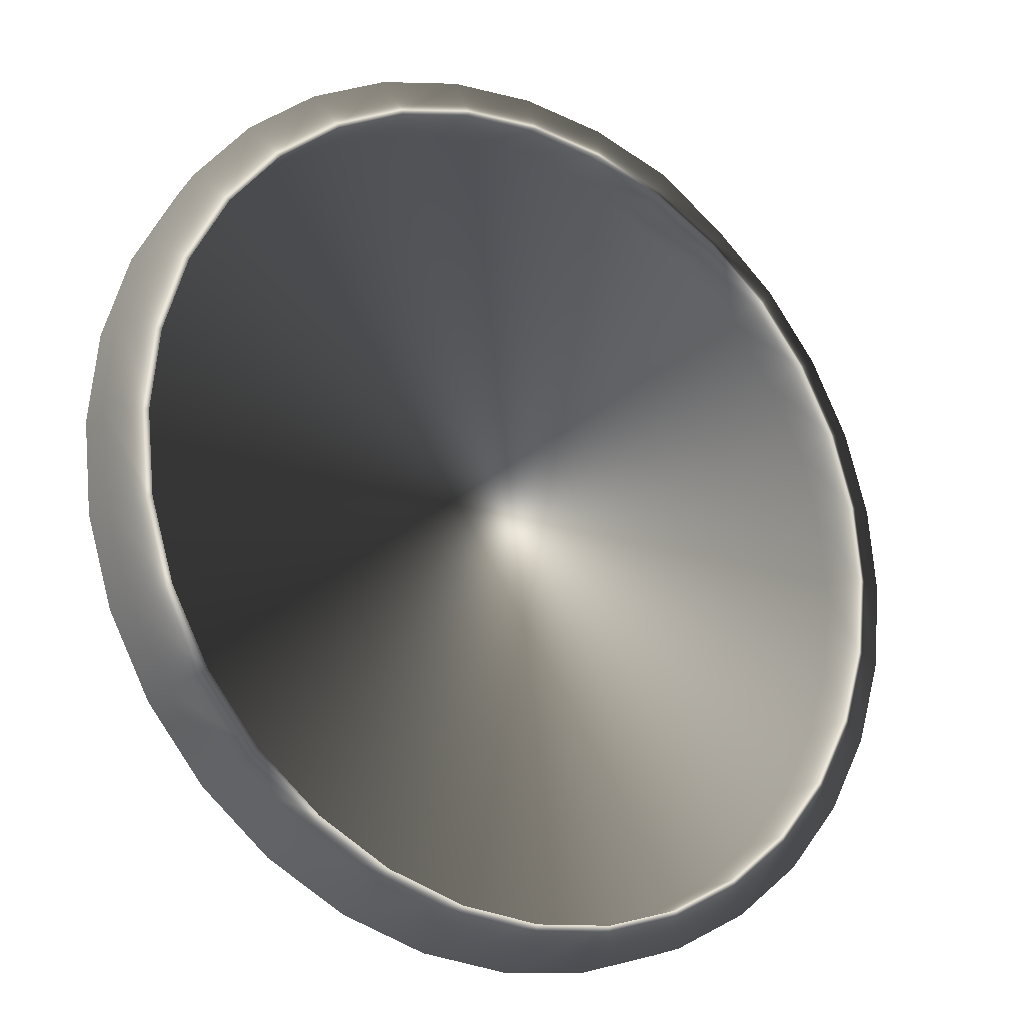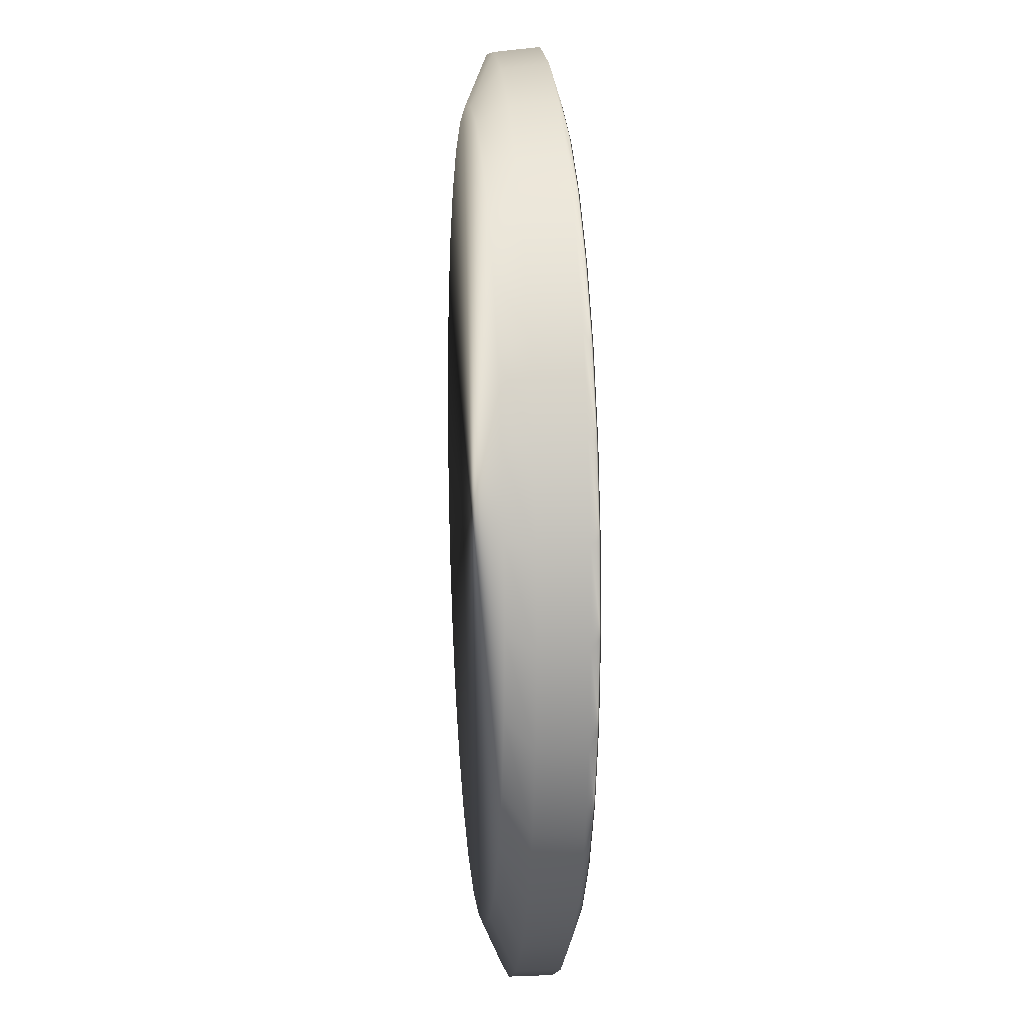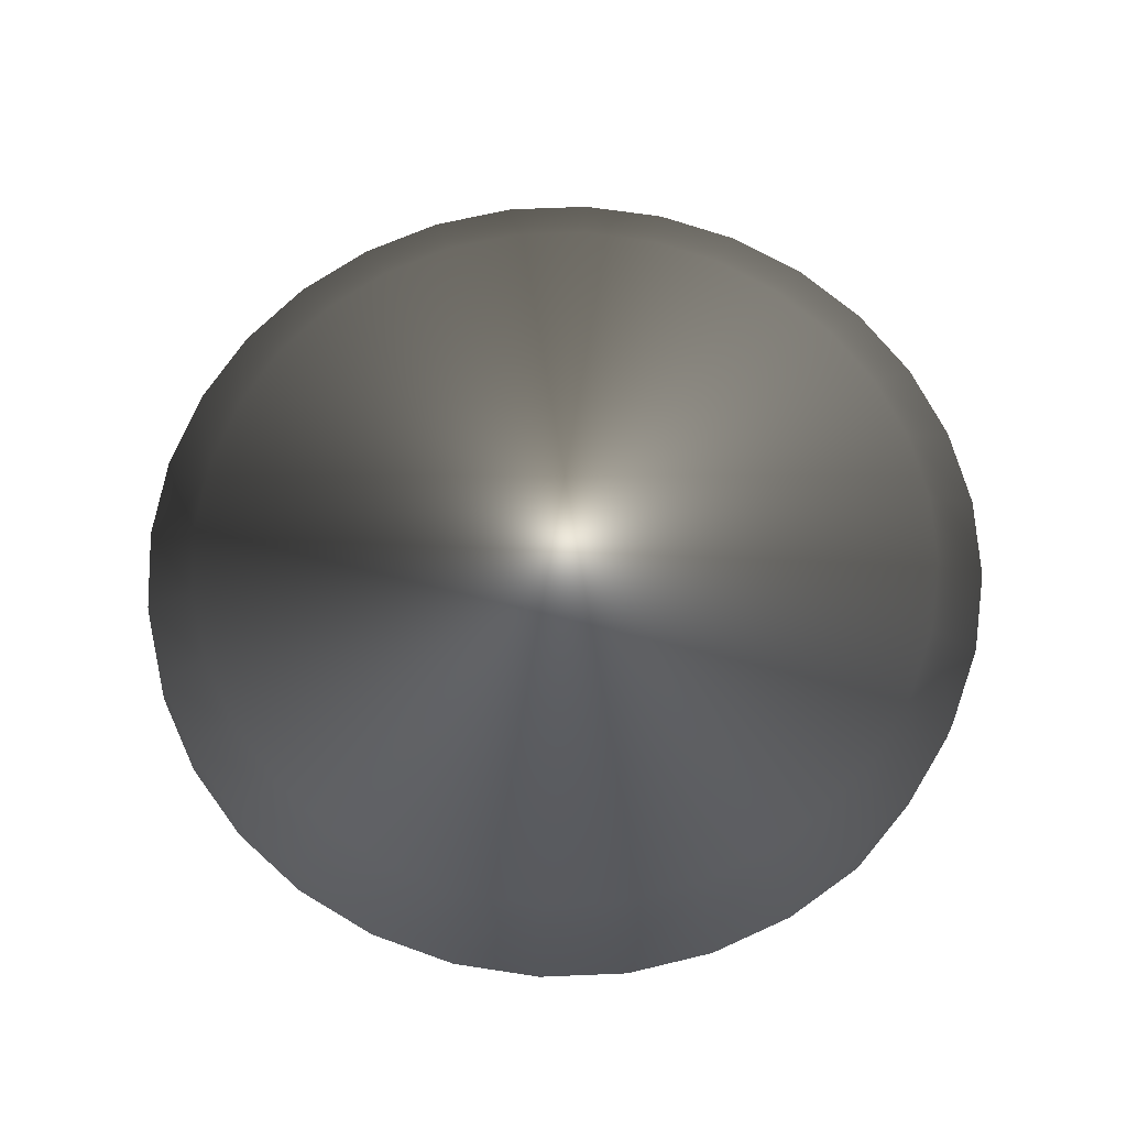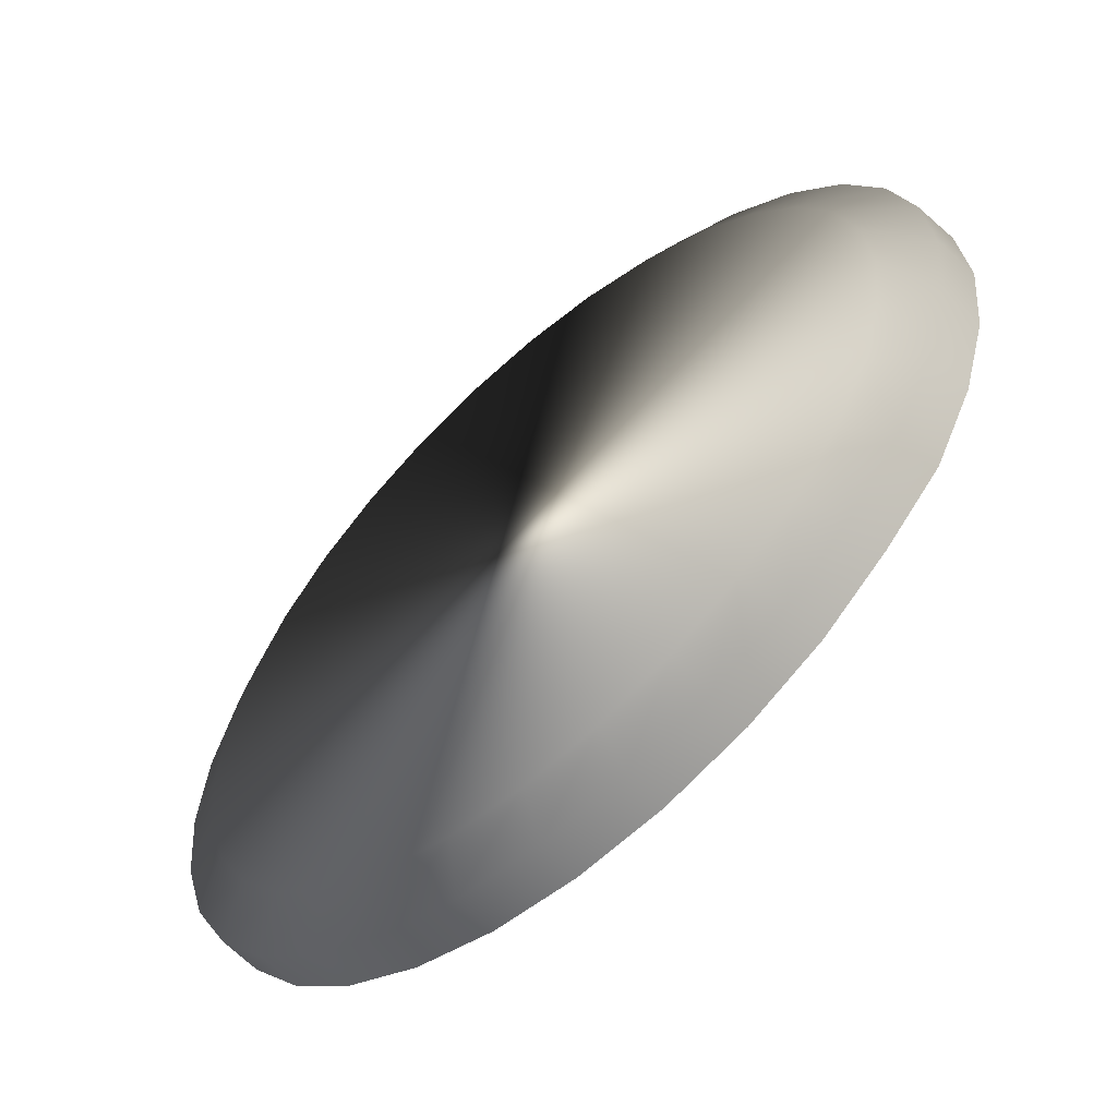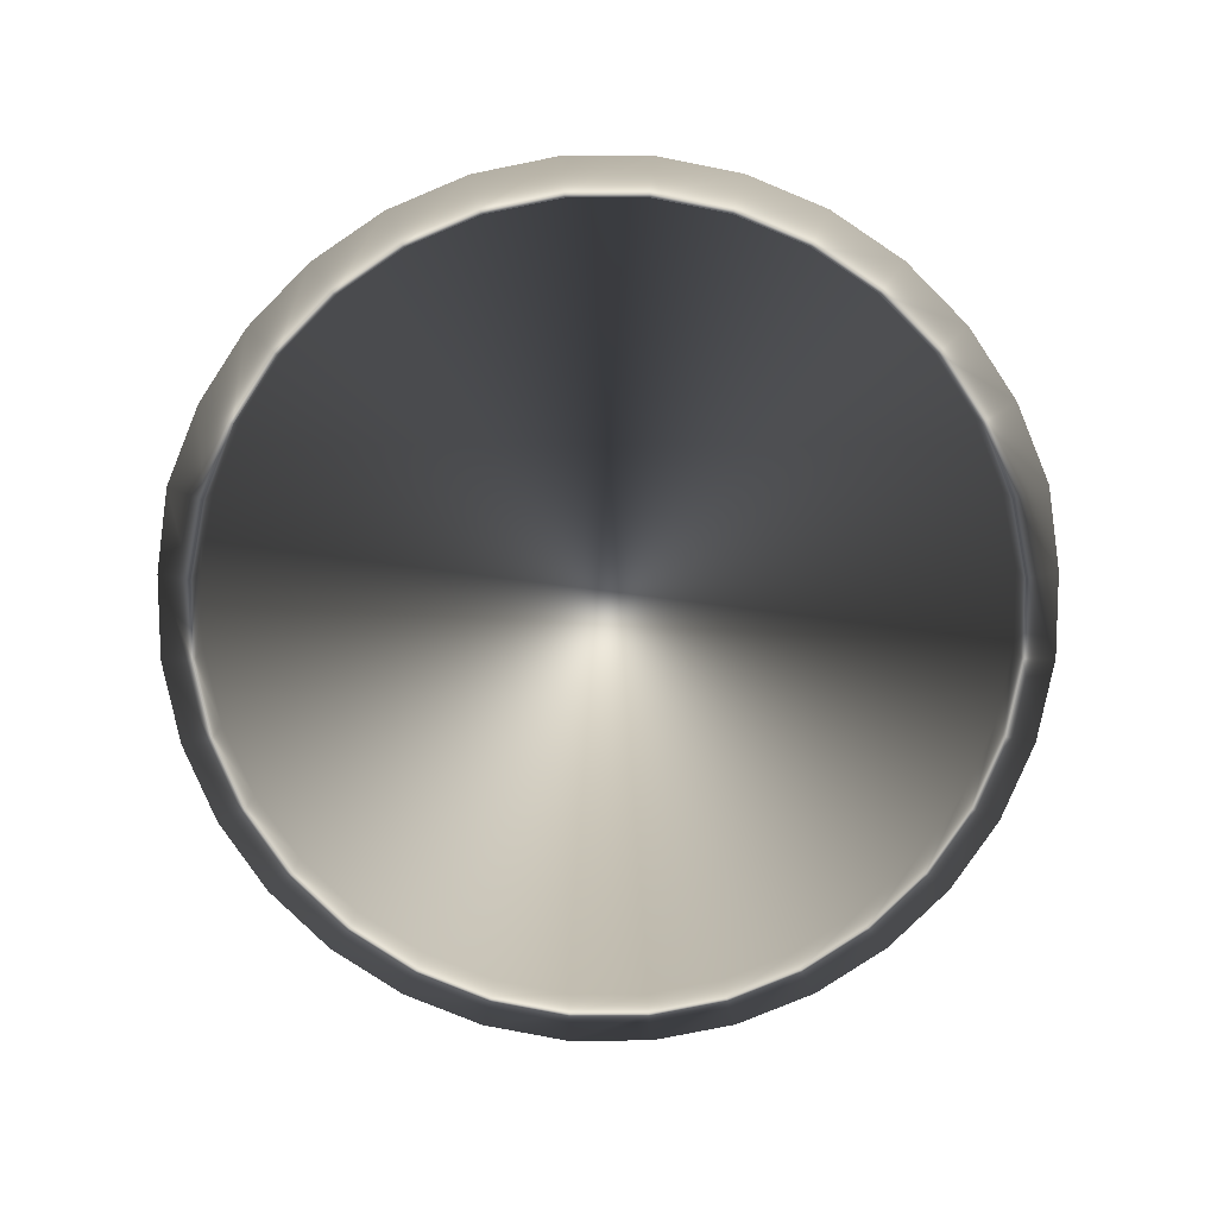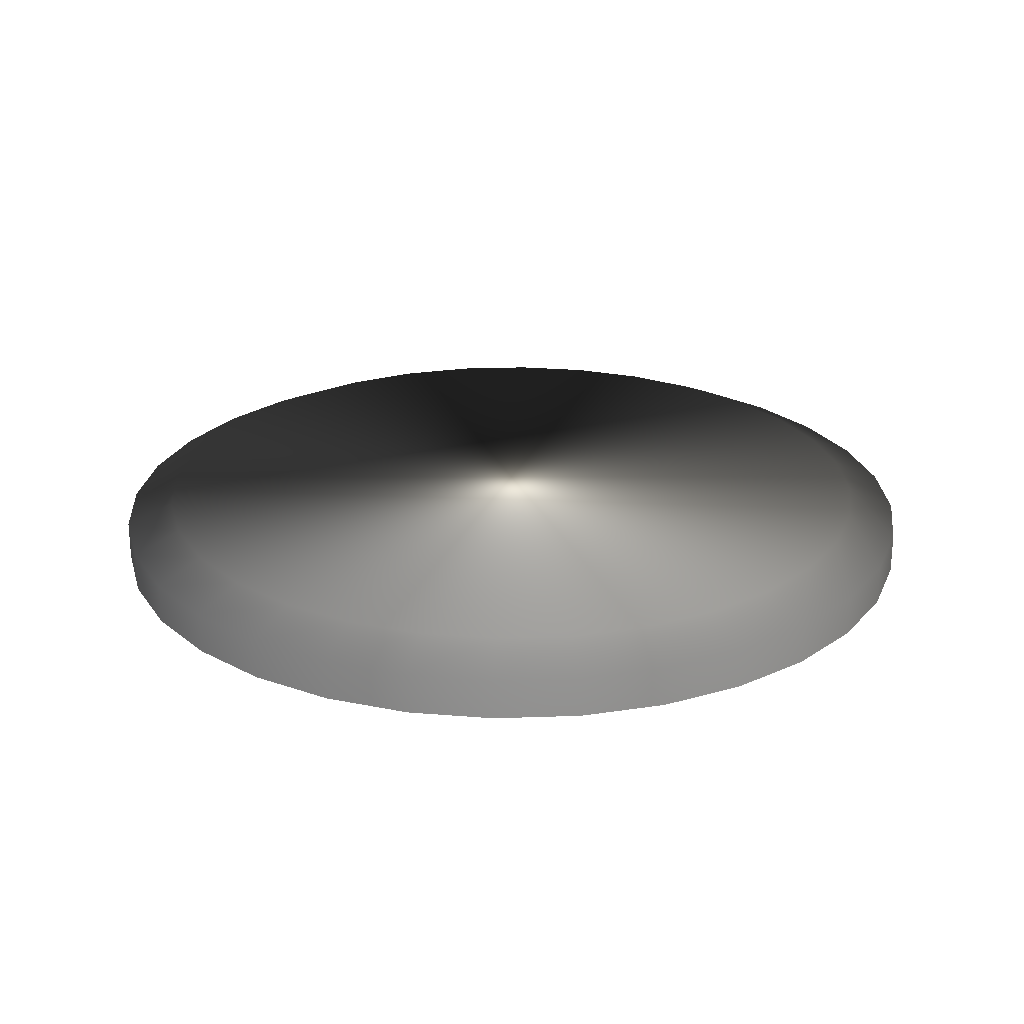
<metadata>
{"format":"obj","ext":"obj","renderer":"f3d","projection":"perspective","resolution":1024,"background":"white","views":[{"elev":-21.1,"azim":-33.3,"up":"+Z"},{"elev":14.5,"azim":-94.8,"up":"+Z"},{"elev":64.6,"azim":-19.3,"up":"+Y"},{"elev":-59.9,"azim":-138.1,"up":"+Z"},{"elev":-78.4,"azim":-50.5,"up":"+Y"},{"elev":24.0,"azim":148.5,"up":"+Y"}]}
</metadata>
<code>
o Cylinder
v 3.852 6.456 -4.952
v 5.216 6.456 -4.817
v 6.527 6.456 -4.419
v 7.735 6.456 -3.773
v 8.795 6.456 -2.904
v 9.664 6.456 -1.845
v 10.31 6.456 -0.6364
v 10.71 6.456 0.675
v 10.84 6.456 2.039
v 10.71 6.456 3.402
v 10.31 6.456 4.714
v 9.664 6.456 5.922
v 8.795 6.456 6.982
v 7.735 6.456 7.851
v 6.527 6.456 8.497
v 5.216 6.456 8.895
v 3.852 6.456 9.029
v 2.488 6.456 8.895
v 1.177 6.456 8.497
v -0.03186 6.456 7.851
v -1.091 6.456 6.982
v -1.961 6.456 5.922
v -2.607 6.456 4.714
v -3.004 6.456 3.402
v -3.139 6.456 2.039
v -3.004 6.456 0.6749
v -2.607 6.456 -0.6365
v -1.961 6.456 -1.845
v -1.091 6.456 -2.904
v -0.03164 6.456 -3.773
v 1.177 6.456 -4.419
v 2.488 6.456 -4.817
v 3.852 6.707 -5.545
v 5.331 6.707 -5.399
v 6.754 6.707 -4.968
v 8.065 6.707 -4.267
v 9.214 6.707 -3.324
v 10.16 6.707 -2.175
v 10.86 6.707 -0.8635
v 11.29 6.707 0.5592
v 11.44 6.707 2.039
v 11.29 6.707 3.518
v 10.86 6.707 4.941
v 10.16 6.707 6.252
v 9.214 6.707 7.401
v 8.065 6.706 8.345
v 6.784 6.671 9.115
v 5.346 6.672 9.55
v 3.852 6.672 9.697
v 2.358 6.672 9.55
v 0.9211 6.672 9.114
v -0.4029 6.672 8.407
v -1.563 6.672 7.454
v -2.516 6.672 6.294
v -3.224 6.672 4.969
v -3.659 6.672 3.533
v -3.807 6.672 2.039
v -3.659 6.672 0.5446
v -3.224 6.672 -0.8921
v -2.517 6.671 -2.217
v -1.511 6.706 -3.324
v -0.3614 6.707 -4.267
v 0.9497 6.707 -4.968
v 2.372 6.707 -5.399
v 3.852 7.372 -4.93
v 5.212 7.372 -4.797
v 6.519 7.372 -4.4
v 7.724 7.372 -3.756
v 8.78 7.372 -2.889
v 9.647 7.372 -1.833
v 10.29 7.372 -0.6283
v 10.69 7.372 0.6791
v 10.82 7.372 2.039
v 10.69 7.372 3.398
v 10.29 7.372 4.706
v 9.647 7.372 5.911
v 8.78 7.372 6.967
v 7.724 7.372 7.833
v 6.519 7.372 8.477
v 5.212 7.372 8.874
v 3.852 7.372 9.008
v 2.492 7.372 8.874
v 1.185 7.372 8.477
v -0.01995 7.372 7.833
v -1.076 7.372 6.967
v -1.943 7.372 5.911
v -2.587 7.372 4.706
v -2.983 7.372 3.398
v -3.117 7.372 2.039
v -2.983 7.372 0.6791
v -2.587 7.372 -0.6283
v -1.943 7.372 -1.833
v -1.076 7.372 -2.889
v -0.01995 7.372 -3.756
v 1.185 7.372 -4.4
v 2.492 7.372 -4.797
v 3.852 7.789 -4.694
v 3.852 7.413 -5.545
v 5.165 7.789 -4.565
v 5.331 7.413 -5.4
v 6.429 7.789 -4.182
v 6.754 7.413 -4.968
v 7.593 7.789 -3.56
v 8.065 7.413 -4.267
v 8.613 7.789 -2.722
v 9.215 7.413 -3.324
v 9.45 7.789 -1.702
v 10.16 7.413 -2.175
v 10.07 7.789 -0.538
v 10.86 7.413 -0.8636
v 10.46 7.789 0.7251
v 11.29 7.413 0.5591
v 10.59 7.789 2.039
v 11.44 7.413 2.039
v 10.46 7.789 3.352
v 11.29 7.413 3.518
v 10.07 7.789 4.615
v 10.86 7.413 4.941
v 9.45 7.789 5.779
v 10.16 7.413 6.252
v 8.613 7.789 6.8
v 9.215 7.413 7.401
v 7.593 7.789 7.637
v 8.065 7.413 8.345
v 6.429 7.789 8.259
v 6.754 7.413 9.045
v 5.165 7.789 8.642
v 5.331 7.413 9.477
v 3.852 7.789 8.772
v 3.852 7.413 9.623
v 2.538 7.789 8.642
v 2.372 7.413 9.477
v 1.275 7.789 8.259
v 0.9496 7.413 9.045
v 0.1112 7.789 7.637
v -0.3616 7.413 8.345
v -0.9091 7.789 6.8
v -1.511 7.413 7.401
v -1.746 7.789 5.779
v -2.454 7.413 6.252
v -2.369 7.789 4.615
v -3.155 7.413 4.941
v -2.752 7.789 3.352
v -3.586 7.413 3.518
v -2.881 7.789 2.039
v -3.732 7.413 2.039
v -2.752 7.789 0.7251
v -3.586 7.413 0.5591
v -2.369 7.789 -0.538
v -3.155 7.413 -0.8636
v -1.746 7.789 -1.702
v -2.454 7.413 -2.175
v -0.9091 7.789 -2.722
v -1.511 7.413 -3.324
v 0.1112 7.789 -3.56
v -0.3616 7.413 -4.267
v 1.275 7.789 -4.182
v 0.9496 7.413 -4.968
v 2.538 7.789 -4.565
v 2.372 7.413 -5.4
f 64 160 98 33
f 35 102 104 36
f 36 104 106 37
f 37 106 108 38
f 38 108 110 39
f 39 110 112 40
f 40 112 114 41
f 41 114 116 42
f 42 116 118 43
f 43 118 120 44
f 44 120 122 45
f 45 122 124 46
f 46 124 126 47
f 47 126 128 48
f 48 128 130 49
f 49 130 132 50
f 50 132 134 51
f 51 134 136 52
f 52 136 138 53
f 53 138 140 54
f 54 140 142 55
f 55 142 144 56
f 56 144 146 57
f 57 146 148 58
f 58 148 150 59
f 59 150 152 60
f 60 152 154 61
f 61 154 156 62
f 62 156 158 63
f 63 158 160 64
f 33 98 100 34
f 34 100 102 35
f 30 31 95 94
f 2 1 33 34
f 3 2 34 35
f 4 3 35 36
f 5 4 36 37
f 6 5 37 38
f 7 6 38 39
f 8 7 39 40
f 9 8 40 41
f 10 9 41 42
f 11 10 42 43
f 12 11 43 44
f 13 12 44 45
f 14 13 45 46
f 15 14 46 47
f 16 15 47 48
f 17 16 48 49
f 18 17 49 50
f 19 18 50 51
f 20 19 51 52
f 21 20 52 53
f 22 21 53 54
f 23 22 54 55
f 24 23 55 56
f 25 24 56 57
f 26 25 57 58
f 27 26 58 59
f 28 27 59 60
f 29 28 60 61
f 30 29 61 62
f 31 30 62 63
f 32 31 63 64
f 1 32 64 33
f 65 66 67 68 69 70 71 72 73 74 75 76 77 78 79 80 81 82 83 84 85 86 87 88 89 90 91 92 93 94 95 96
f 17 18 82 81
f 4 5 69 68
f 31 32 96 95
f 18 19 83 82
f 5 6 70 69
f 32 1 65 96
f 19 20 84 83
f 6 7 71 70
f 20 21 85 84
f 7 8 72 71
f 21 22 86 85
f 8 9 73 72
f 22 23 87 86
f 9 10 74 73
f 23 24 88 87
f 10 11 75 74
f 24 25 89 88
f 11 12 76 75
f 25 26 90 89
f 12 13 77 76
f 26 27 91 90
f 13 14 78 77
f 27 28 92 91
f 14 15 79 78
f 1 2 66 65
f 28 29 93 92
f 15 16 80 79
f 2 3 67 66
f 29 30 94 93
f 16 17 81 80
f 3 4 68 67
f 100 98 97 99
f 102 100 99 101
f 104 102 101 103
f 106 104 103 105
f 108 106 105 107
f 110 108 107 109
f 112 110 109 111
f 114 112 111 113
f 116 114 113 115
f 118 116 115 117
f 120 118 117 119
f 122 120 119 121
f 124 122 121 123
f 126 124 123 125
f 128 126 125 127
f 130 128 127 129
f 132 130 129 131
f 134 132 131 133
f 136 134 133 135
f 138 136 135 137
f 140 138 137 139
f 142 140 139 141
f 144 142 141 143
f 146 144 143 145
f 148 146 145 147
f 150 148 147 149
f 152 150 149 151
f 154 152 151 153
f 156 154 153 155
f 158 156 155 157
f 160 158 157 159
f 98 160 159 97
f 99 97 159 157 155 153 151 149 147 145 143 141 139 137 135 133 131 129 127 125 123 121 119 117 115 113 111 109 107 105 103 101

</code>
